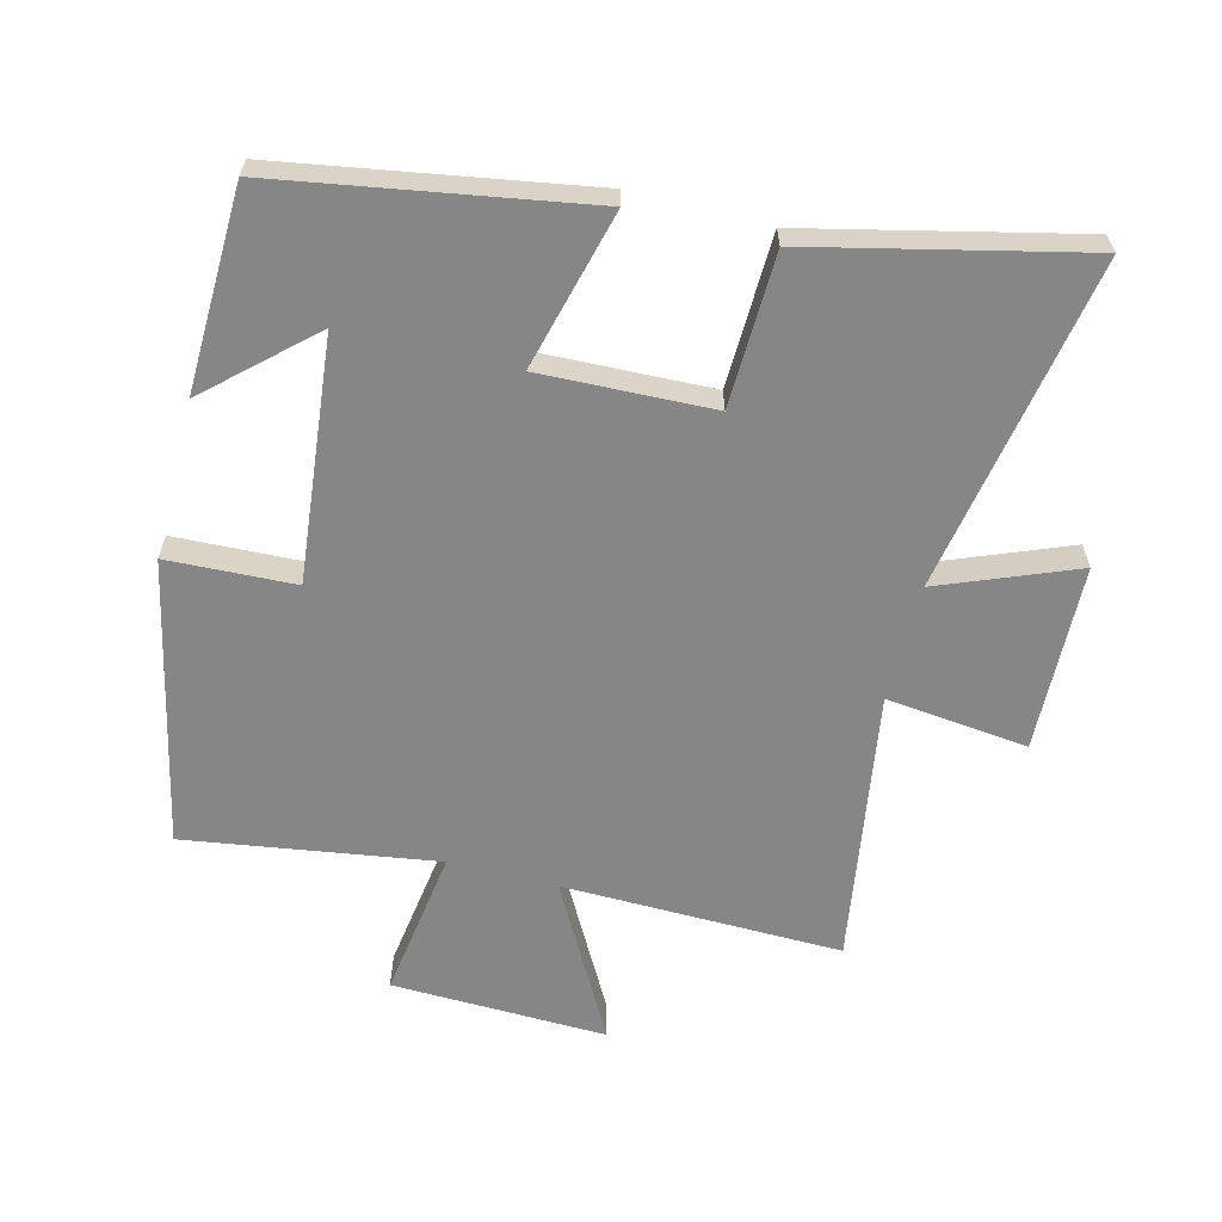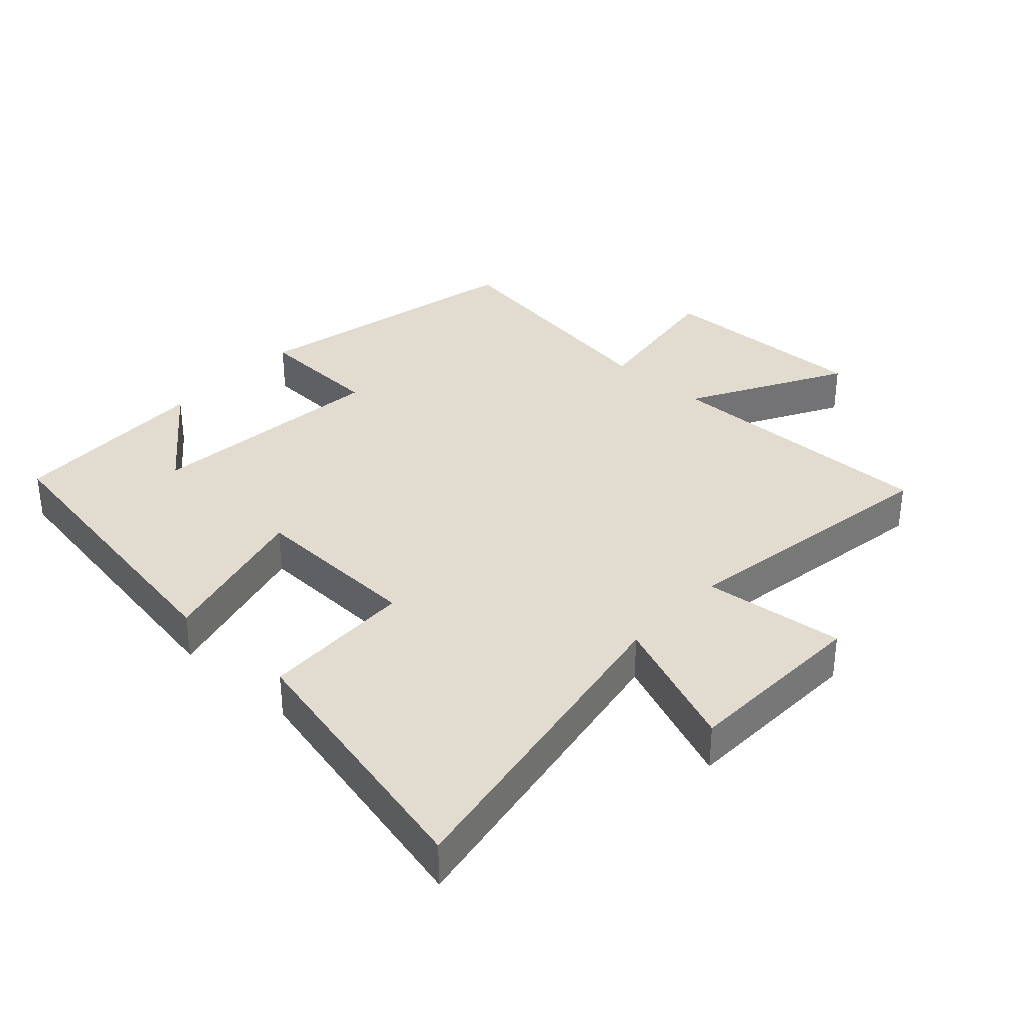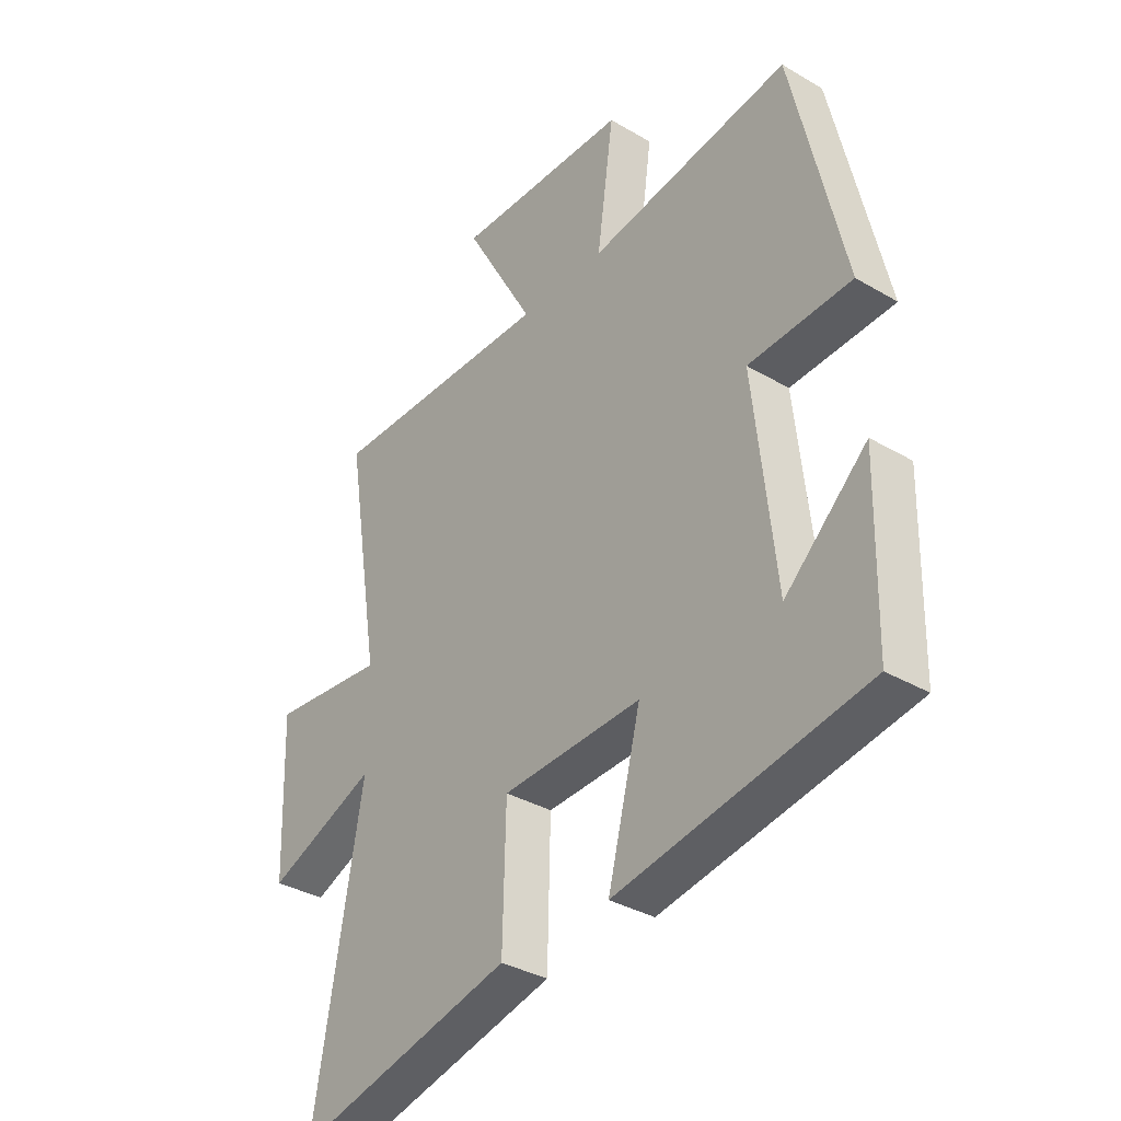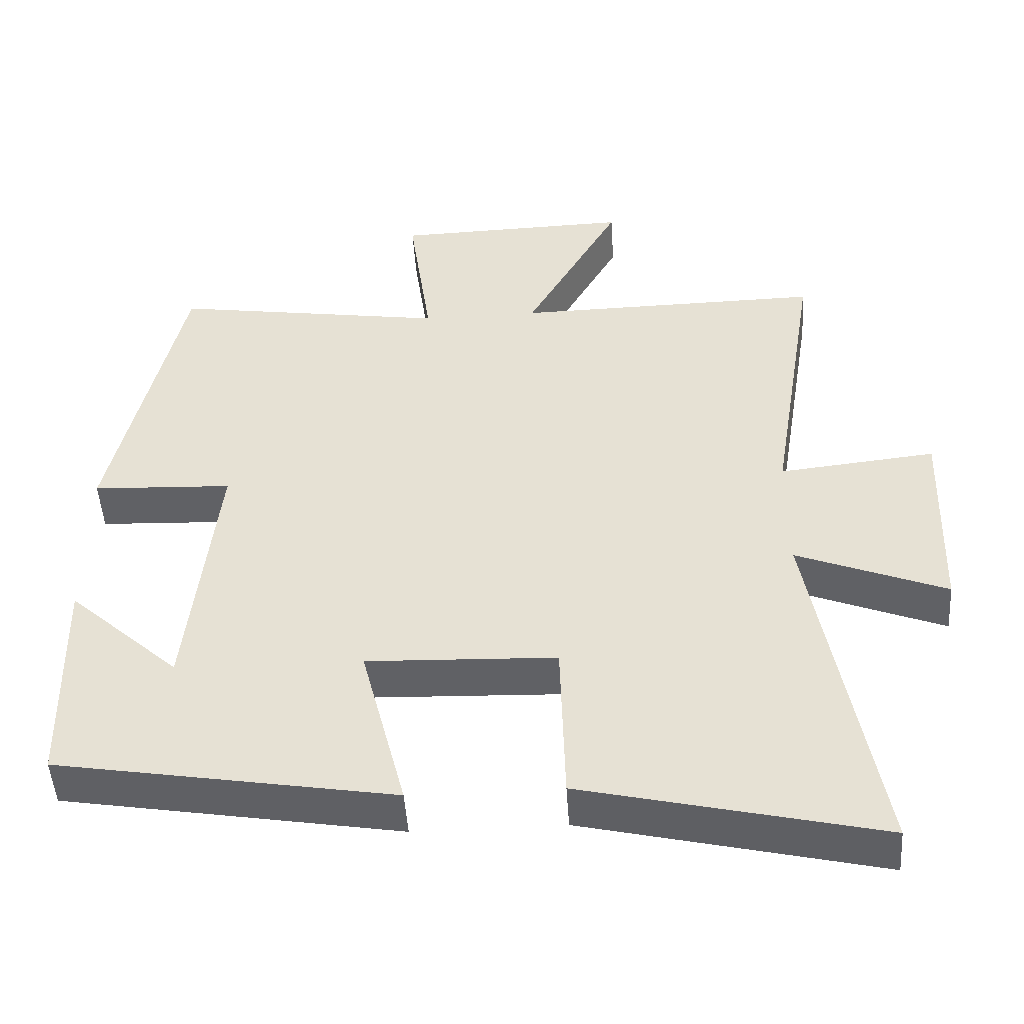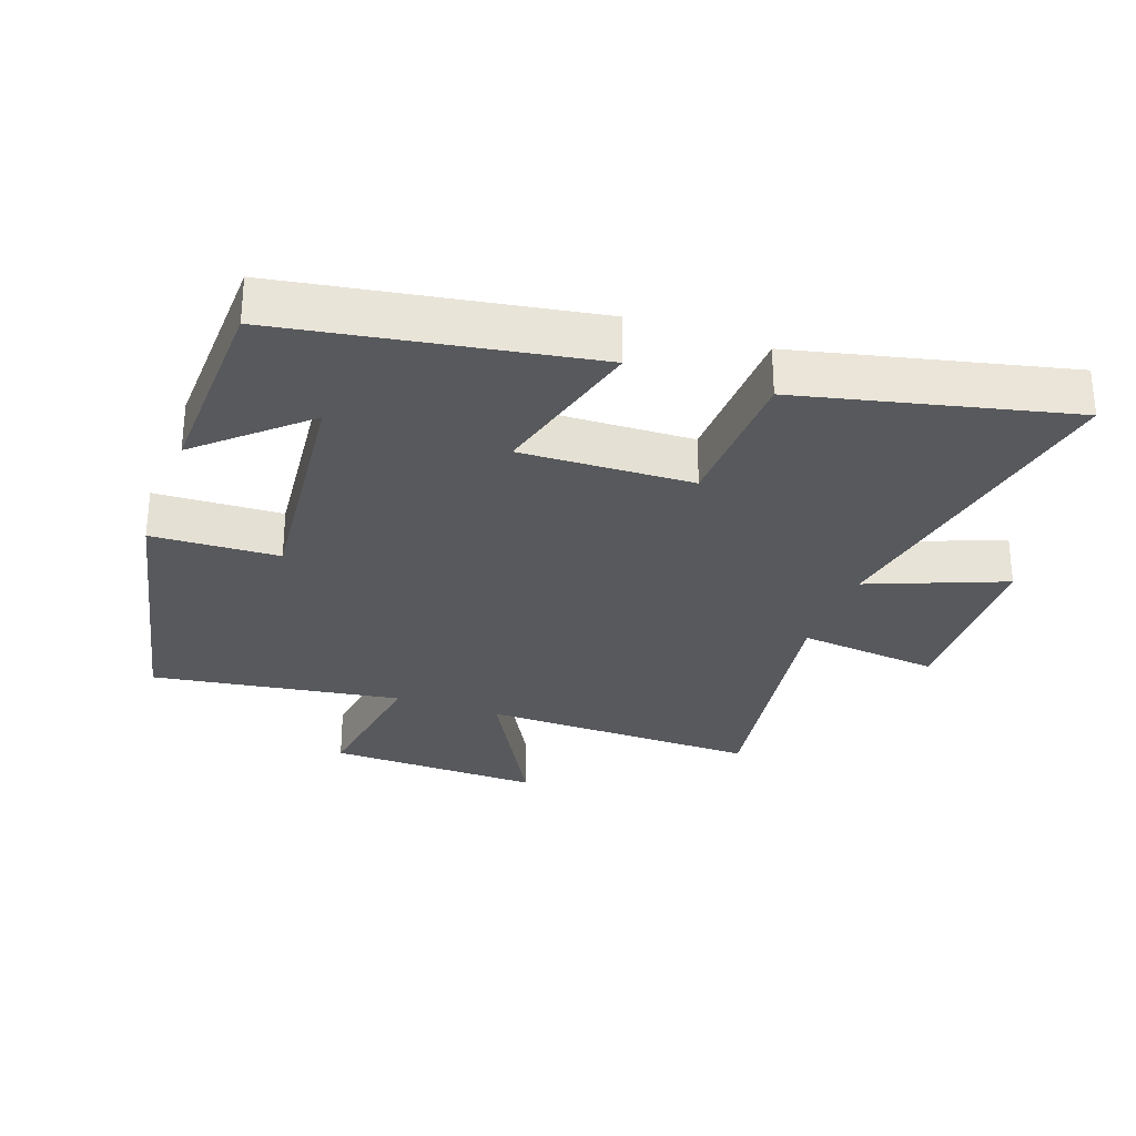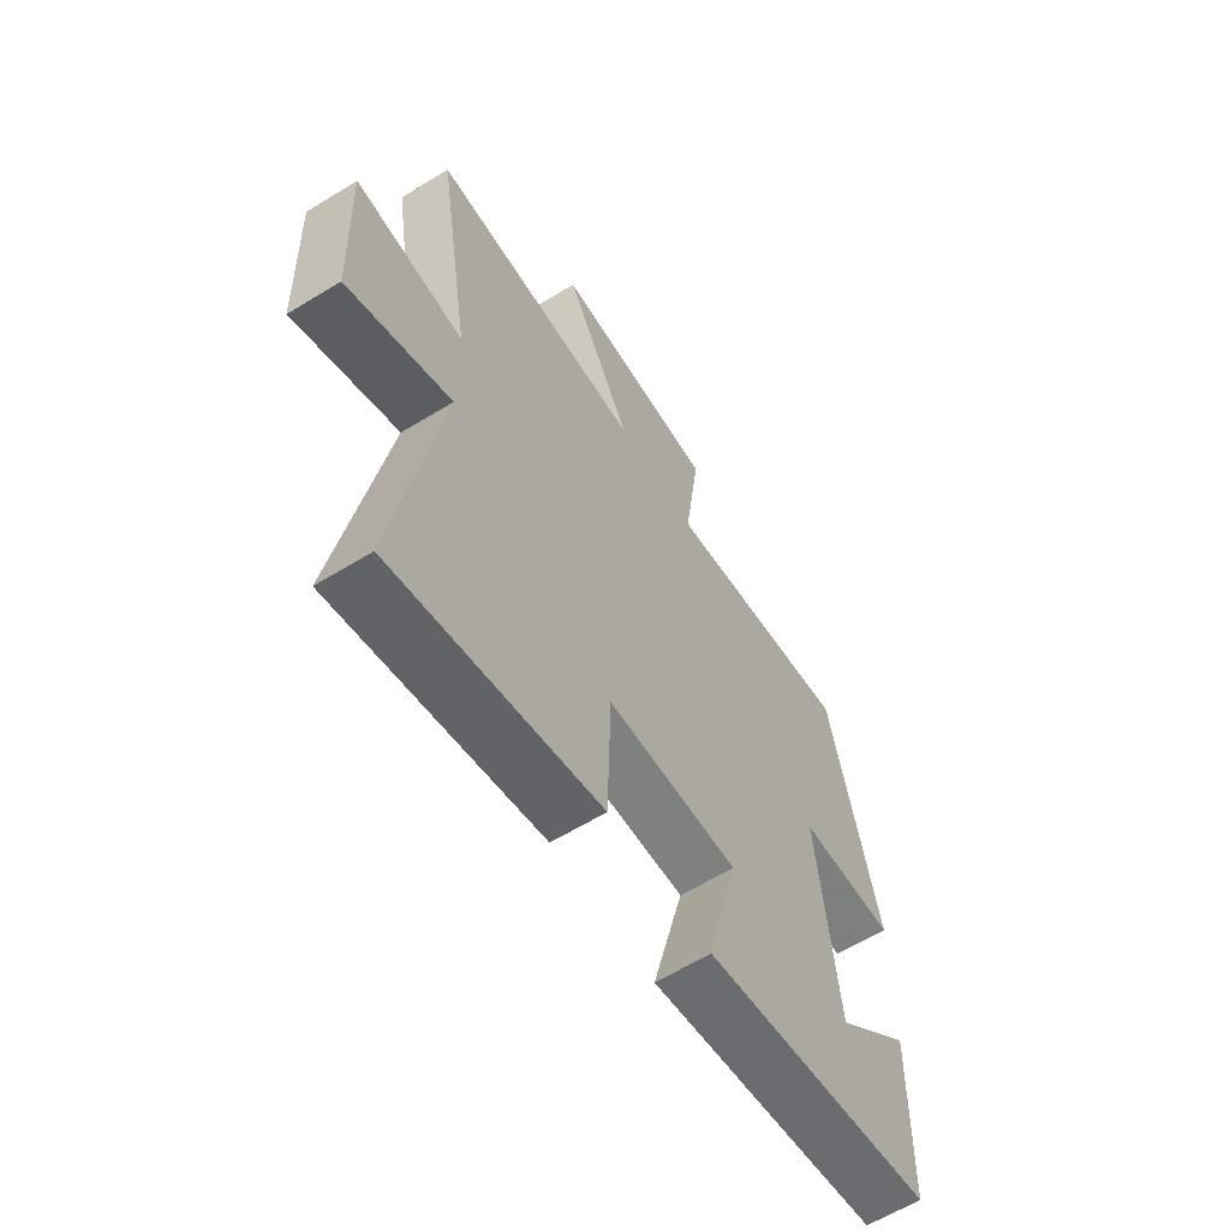
<metadata>
{"format":"obj","ext":"obj","renderer":"f3d","projection":"perspective","resolution":1024,"background":"white","views":[{"elev":-62.2,"azim":165.5,"up":"+Y"},{"elev":34.5,"azim":-137.5,"up":"+Y"},{"elev":-35.0,"azim":51.9,"up":"+Z"},{"elev":-48.5,"azim":-176.3,"up":"+Z"},{"elev":-29.4,"azim":160.0,"up":"+Y"},{"elev":-61.7,"azim":-58.1,"up":"+Z"}]}
</metadata>
<code>
v 0.493 0.07 -0.42
v 0.027 0.07 -0.5
v 0.089 0.07 -0.257
v -0.173 0.07 -0.267
v -0.179 0.07 -0.5
v -0.589 0.07 -0.597
v -0.5 0.07 -0.088
v -0.706 0.07 -0.171
v -0.716 0.07 0.113
v -0.5 0.07 0.09
v -0.567 0.07 0.506
v -0.142 0.07 0.5
v -0.274 0.07 0.737
v 0.054 0.07 0.729
v 0.022 0.07 0.5
v 0.403 0.07 0.559
v 0.5 0.07 0.127
v 0.306 0.07 0.118
v 0.346 0.07 -0.252
v 0.5 0.07 -0.111
v 0.493 0 -0.42
v 0.027 0 -0.5
v 0.089 0 -0.257
v -0.173 0 -0.267
v -0.179 0 -0.5
v -0.589 0 -0.597
v -0.5 0 -0.088
v -0.706 0 -0.171
v -0.716 0 0.113
v -0.5 0 0.09
v -0.567 0 0.506
v -0.142 0 0.5
v -0.274 0 0.737
v 0.054 0 0.729
v 0.022 0 0.5
v 0.403 0 0.559
v 0.5 0 0.127
v 0.306 0 0.118
v 0.346 0 -0.252
v 0.5 0 -0.111
f 19 20 1
f 15 16 17 18
f 15 18 19
f 12 13 14 15
f 12 15 19
f 10 11 12 19
f 7 8 9 10
f 7 10 19
f 4 5 6 7
f 3 4 7
f 3 7 19
f 1 2 3 19
f 21 40 39
f 38 37 36 35
f 39 38 35
f 35 34 33 32
f 39 35 32
f 39 32 31 30
f 30 29 28 27
f 39 30 27
f 27 26 25 24
f 27 24 23
f 39 27 23
f 39 23 22 21
f 1 21 22 2
f 2 22 23 3
f 3 23 24 4
f 4 24 25 5
f 5 25 26 6
f 6 26 27 7
f 7 27 28 8
f 8 28 29 9
f 9 29 30 10
f 10 30 31 11
f 11 31 32 12
f 12 32 33 13
f 13 33 34 14
f 14 34 35 15
f 15 35 36 16
f 16 36 37 17
f 17 37 38 18
f 18 38 39 19
f 19 39 40 20
f 20 40 21 1

</code>
